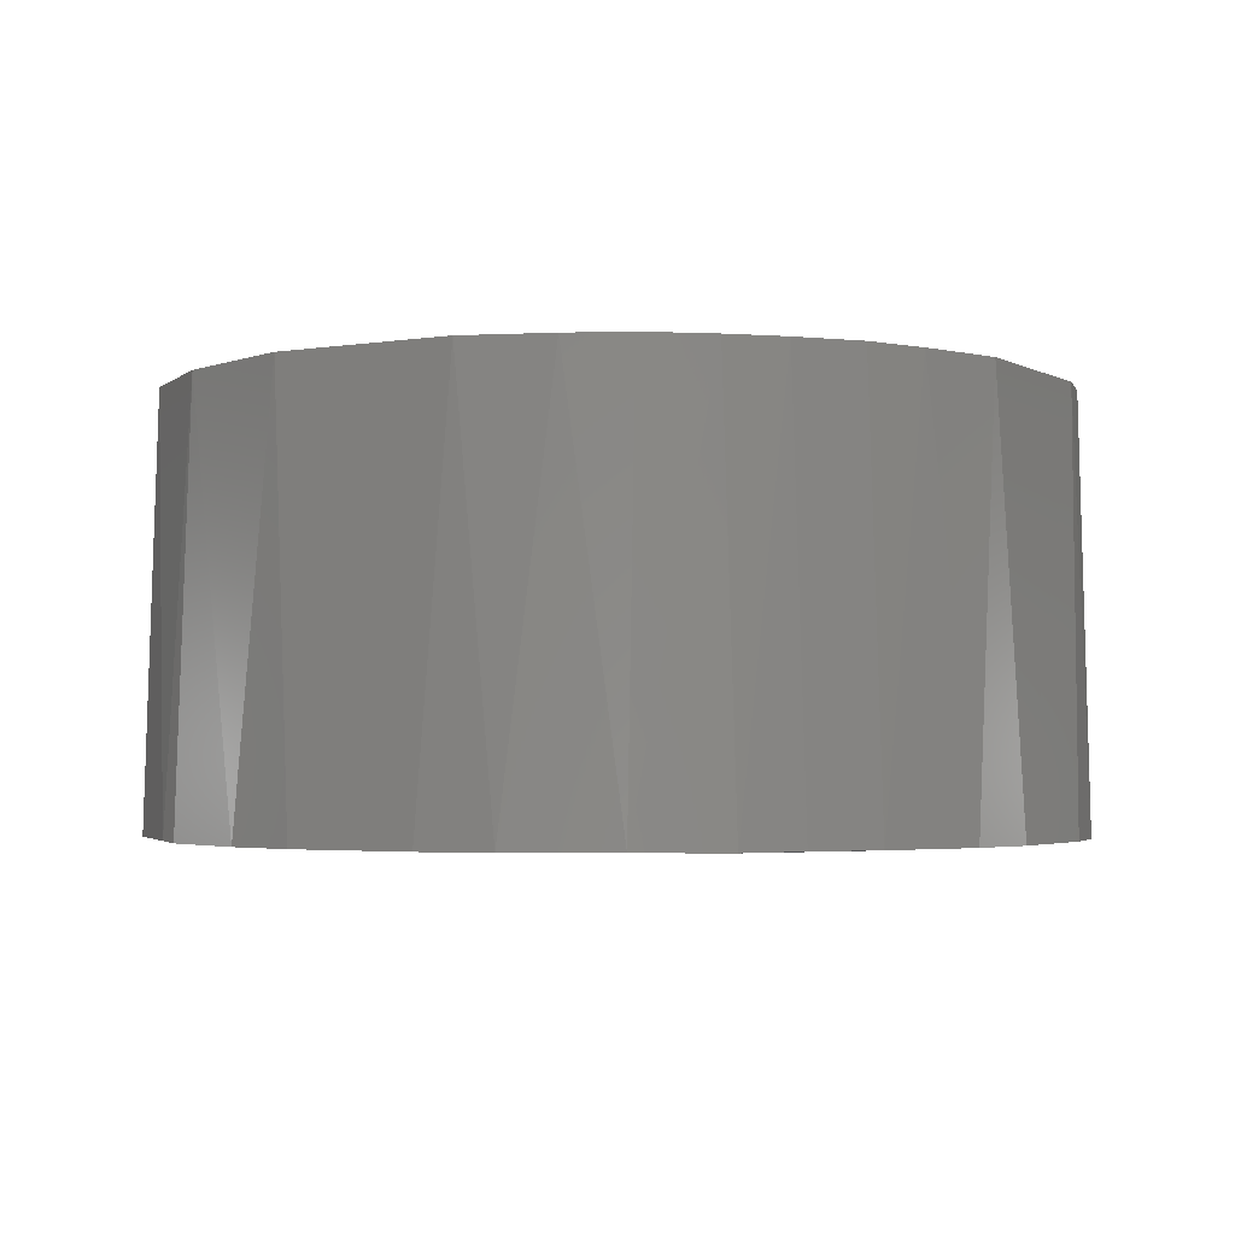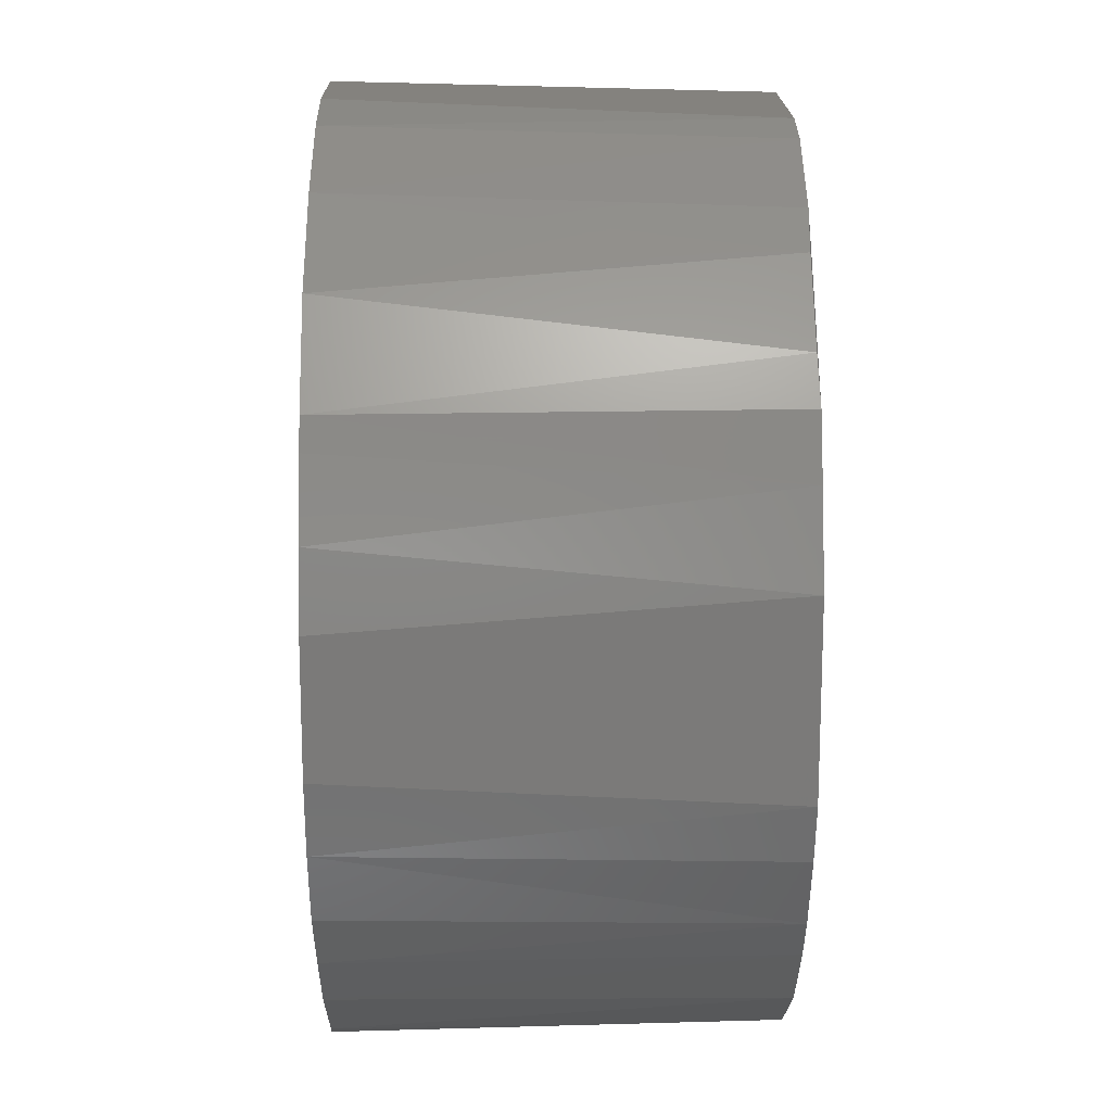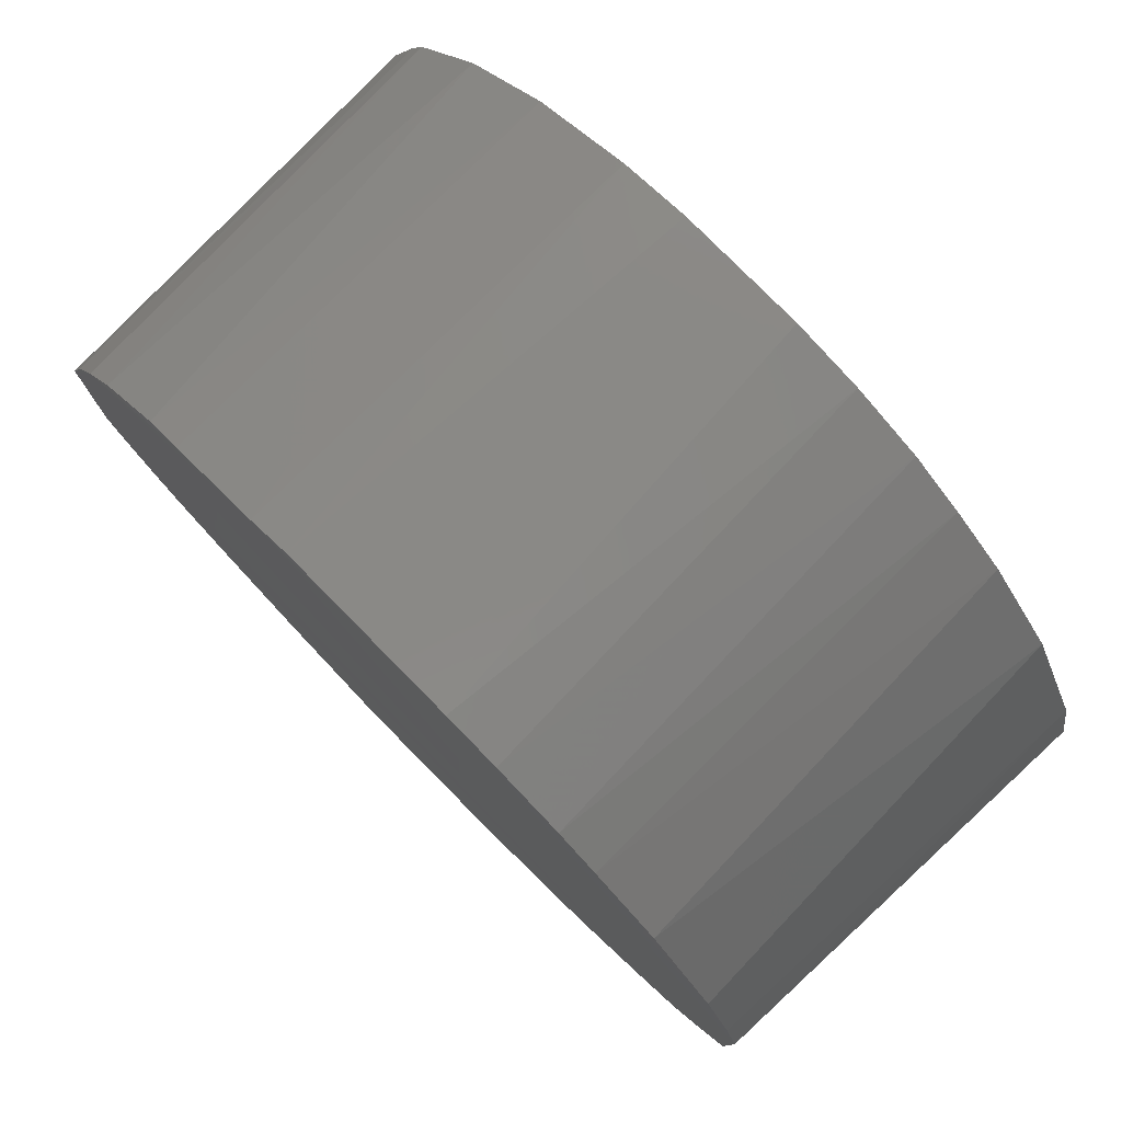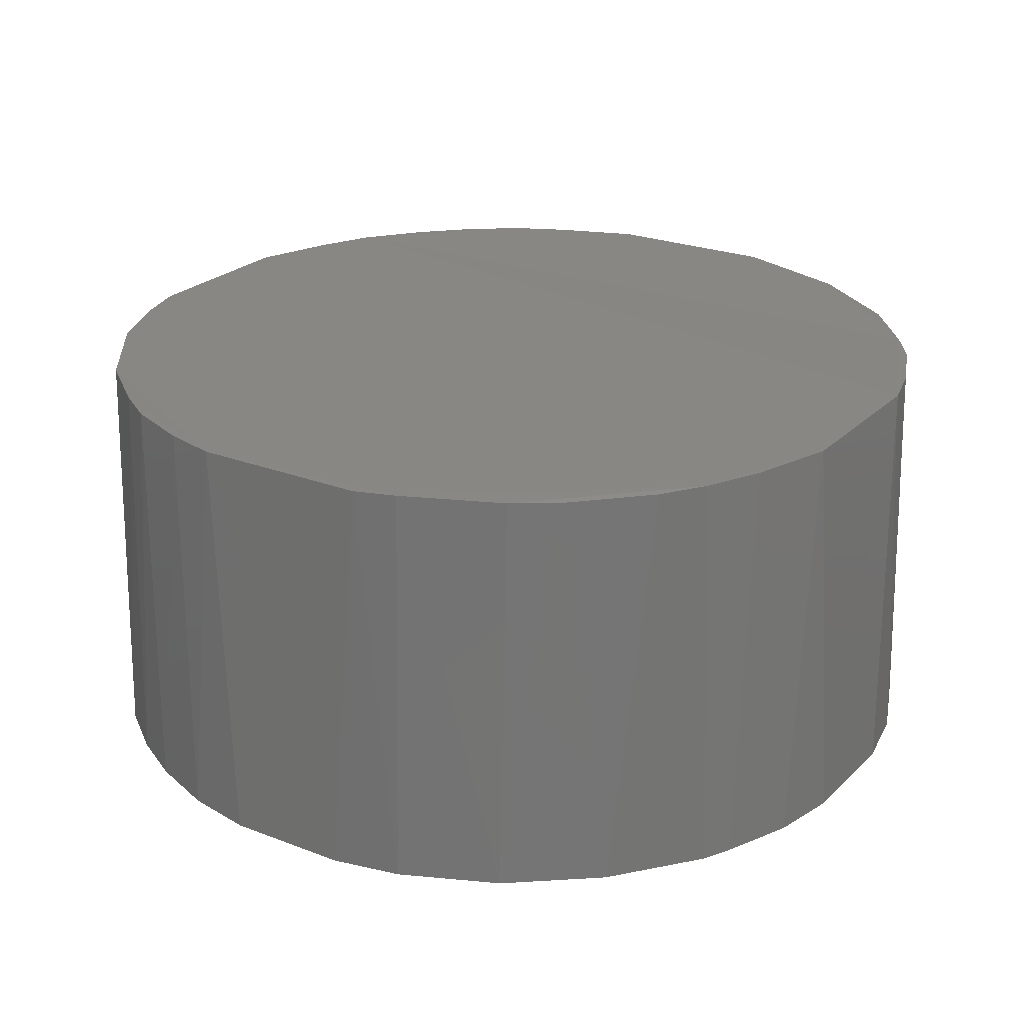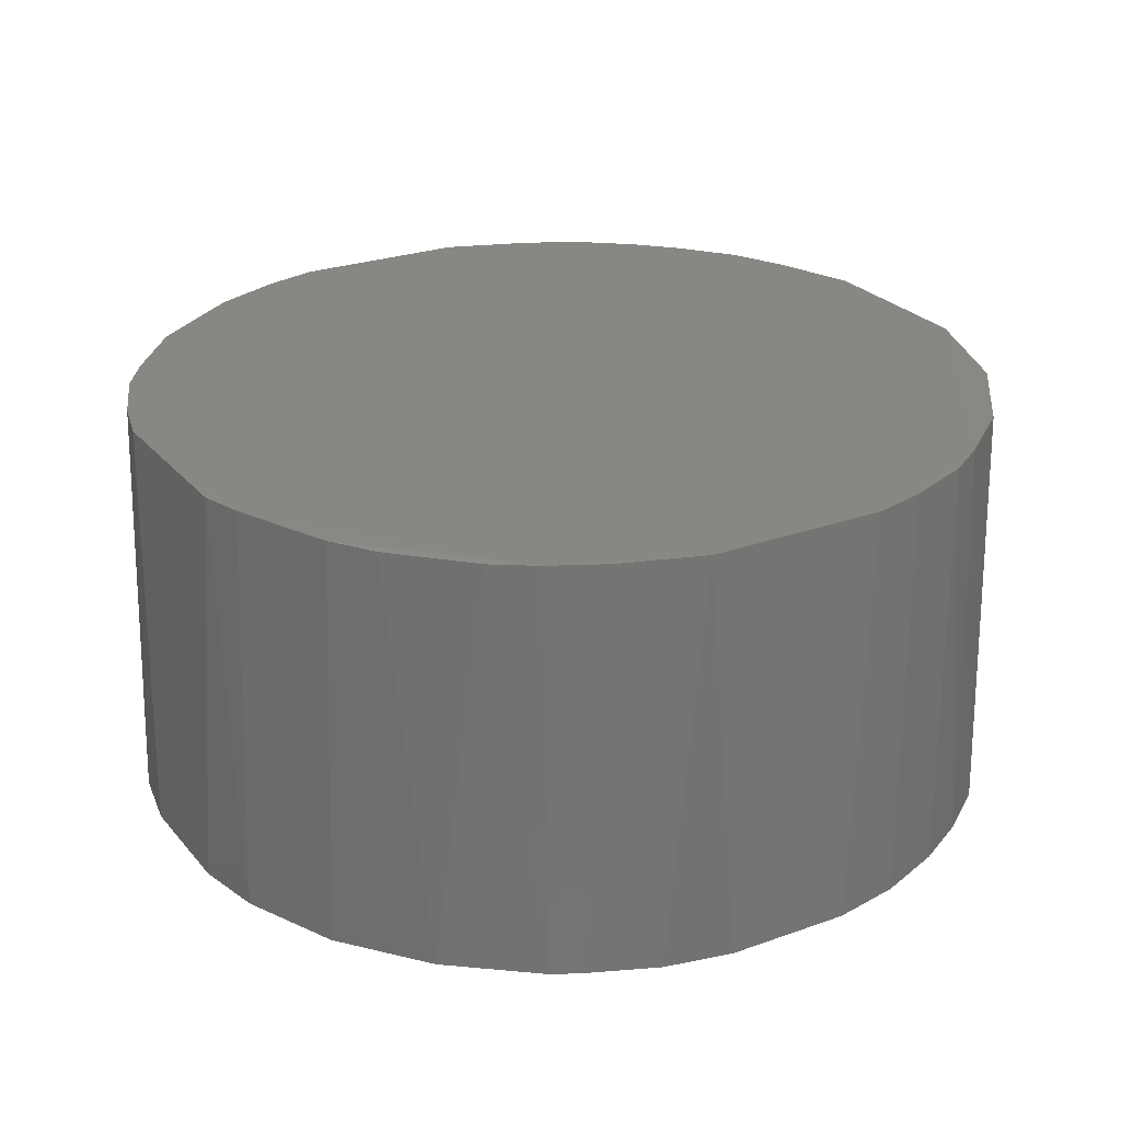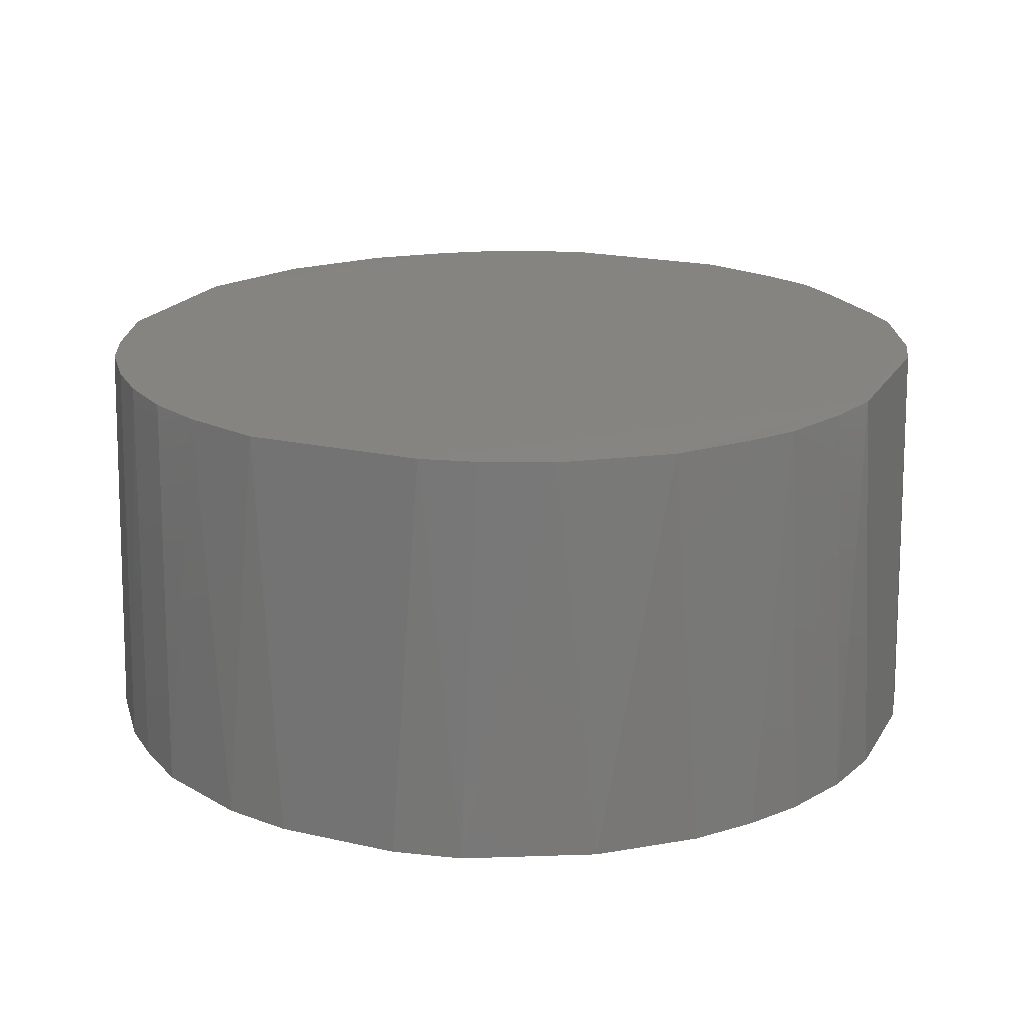
<metadata>
{"format":"stl","ext":"stl","renderer":"f3d","projection":"perspective","resolution":1024,"background":"white","views":[{"elev":-2.8,"azim":-149.7,"up":"+Y"},{"elev":16.9,"azim":89.3,"up":"+Z"},{"elev":79.1,"azim":-134.6,"up":"+Z"},{"elev":24.2,"azim":32.8,"up":"+Y"},{"elev":25.7,"azim":59.9,"up":"+Y"},{"elev":19.8,"azim":-67.3,"up":"+Y"}]}
</metadata>
<code>
# stl→obj: 64 verts, 124 faces
v 0.345 -0.6546 -0.6048
v 0.6311 -0.6546 -0.2966
v 0.6751 -0.6546 -0.1866
v 0.6971 -0.6546 -0.07643
v 0.6966 -0.6543 0.1212
v 0.674 -0.6541 0.2311
v 0.6071 -0.6536 0.3843
v 0.499 -0.6546 0.5176
v 0.3658 -0.6536 0.6257
v 0.2126 -0.6541 0.6925
v 0.1026 -0.6543 0.7152
v -0.09528 -0.6546 0.7157
v -0.2053 -0.6546 0.6935
v -0.3152 -0.6546 0.6497
v -0.6894 -0.6546 0.2093
v -0.7115 -0.6546 0.09924
v -0.711 -0.6544 -0.09856
v -0.6884 -0.6541 -0.2083
v -0.6215 -0.6536 -0.3616
v -0.4914 -0.6546 -0.5169
v 0.0808 -0.6546 -0.6929
v 0.1908 -0.6546 -0.6709
v -0.6002 0.005034 -0.3619
v -0.6886 0.005333 -0.1424
v -0.6892 0.005619 0.1432
v 0.2137 0.006922 0.674
v 0.5857 0.005051 0.3847
v 0.6742 0.005298 0.1651
v 0.6747 0.005566 -0.1205
v 0.5618 0.003859 -0.3824
v 0.1247 0.005566 -0.6705
v -0.161 0.005295 -0.67
v -0.3805 0.005074 -0.5816
v -0.4676 0.004508 -0.5149
v -0.5334 0.004516 -0.4491
v -0.1392 0.005627 0.6933
v 0.1465 0.005362 0.6928
v -0.1171 -0.6543 -0.6924
v -0.5975 -0.6524 0.4048
v -0.62 0.003938 0.3396
v -0.5096 0.003281 0.4918
v -0.3801 -0.6536 -0.603
v -0.227 -0.654 -0.6697
v -0.3355 0.003949 0.6242
v -0.401 0.003843 0.5804
v -0.4007 -0.6524 0.6016
v -0.4872 -0.6517 0.535
v 0.3211 0.003872 -0.6014
v 0.4288 0.002612 0.5564
v 0.3661 0.005048 0.6043
v -0.6655 0.004832 0.2307
v -0.2267 0.004754 0.6697
v 0.6291 0.004686 0.2965
v -0.2924 0.004676 -0.6248
v -0.6434 0.004701 -0.2738
v 0.5164 -0.6518 -0.4686
v 0.583 -0.6524 -0.382
v 0.6056 0.003898 -0.3167
v 0.5378 0.002652 0.4473
v 0.6511 0.004792 -0.2079
v 0.3863 -0.6524 -0.5788
v 0.4733 0.003259 -0.4909
v -0.5548 -0.6531 -0.4487
v 0.6291 -0.6536 0.3405
f 1 2 3
f 1 3 4
f 1 4 5
f 1 5 6
f 1 6 7
f 1 7 8
f 1 8 9
f 1 9 10
f 1 10 11
f 1 11 12
f 1 12 13
f 1 13 14
f 1 14 15
f 1 15 16
f 1 16 17
f 1 17 18
f 1 18 19
f 1 19 20
f 1 20 21
f 21 22 1
f 23 24 25
f 23 25 26
f 23 26 27
f 23 27 28
f 23 28 29
f 23 29 30
f 23 30 31
f 23 31 32
f 23 32 33
f 23 33 34
f 34 35 23
f 36 12 11
f 36 11 37
f 31 21 38
f 31 38 32
f 15 39 40
f 41 40 39
f 21 20 42
f 21 42 43
f 43 38 21
f 13 12 36
f 4 3 29
f 29 28 5
f 29 5 4
f 16 15 25
f 25 24 17
f 25 17 16
f 44 45 46
f 47 46 45
f 47 45 41
f 47 41 39
f 10 37 11
f 6 5 28
f 18 17 24
f 43 32 38
f 22 31 48
f 22 48 1
f 22 21 31
f 49 50 9
f 49 9 8
f 26 37 10
f 26 10 9
f 26 9 50
f 26 50 27
f 36 26 25
f 36 25 51
f 36 51 40
f 36 40 41
f 36 41 45
f 36 45 44
f 44 52 36
f 26 36 37
f 53 6 28
f 53 28 27
f 54 32 43
f 54 43 42
f 54 42 33
f 54 33 32
f 55 23 19
f 55 19 18
f 55 18 24
f 55 24 23
f 14 44 46
f 15 14 46
f 15 46 47
f 47 39 15
f 1 56 57
f 1 57 2
f 2 57 58
f 27 50 49
f 27 49 59
f 59 49 8
f 59 8 7
f 59 7 27
f 51 25 15
f 51 15 40
f 60 29 3
f 3 2 58
f 3 58 60
f 52 44 14
f 52 14 13
f 52 13 36
f 34 20 35
f 34 33 42
f 34 42 20
f 61 62 56
f 61 56 1
f 61 1 48
f 61 48 62
f 19 23 35
f 19 35 63
f 63 35 20
f 63 20 19
f 30 57 56
f 30 56 62
f 30 62 48
f 30 48 31
f 29 60 58
f 29 58 30
f 30 58 57
f 64 6 53
f 53 27 7
f 53 7 64
f 64 7 6

</code>
